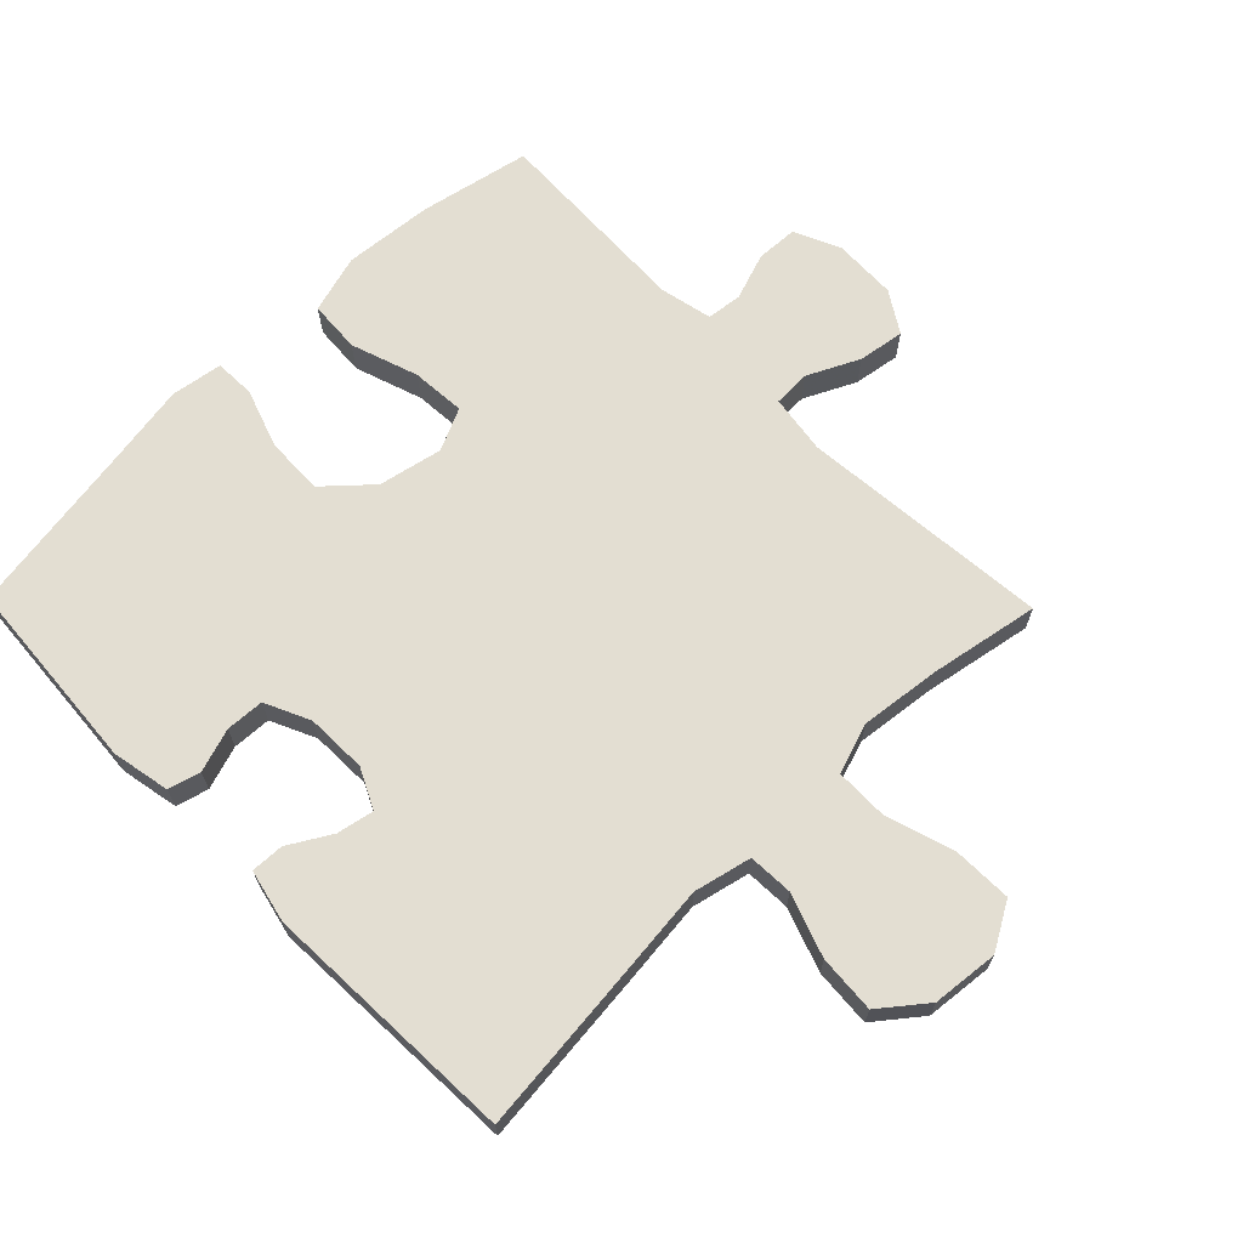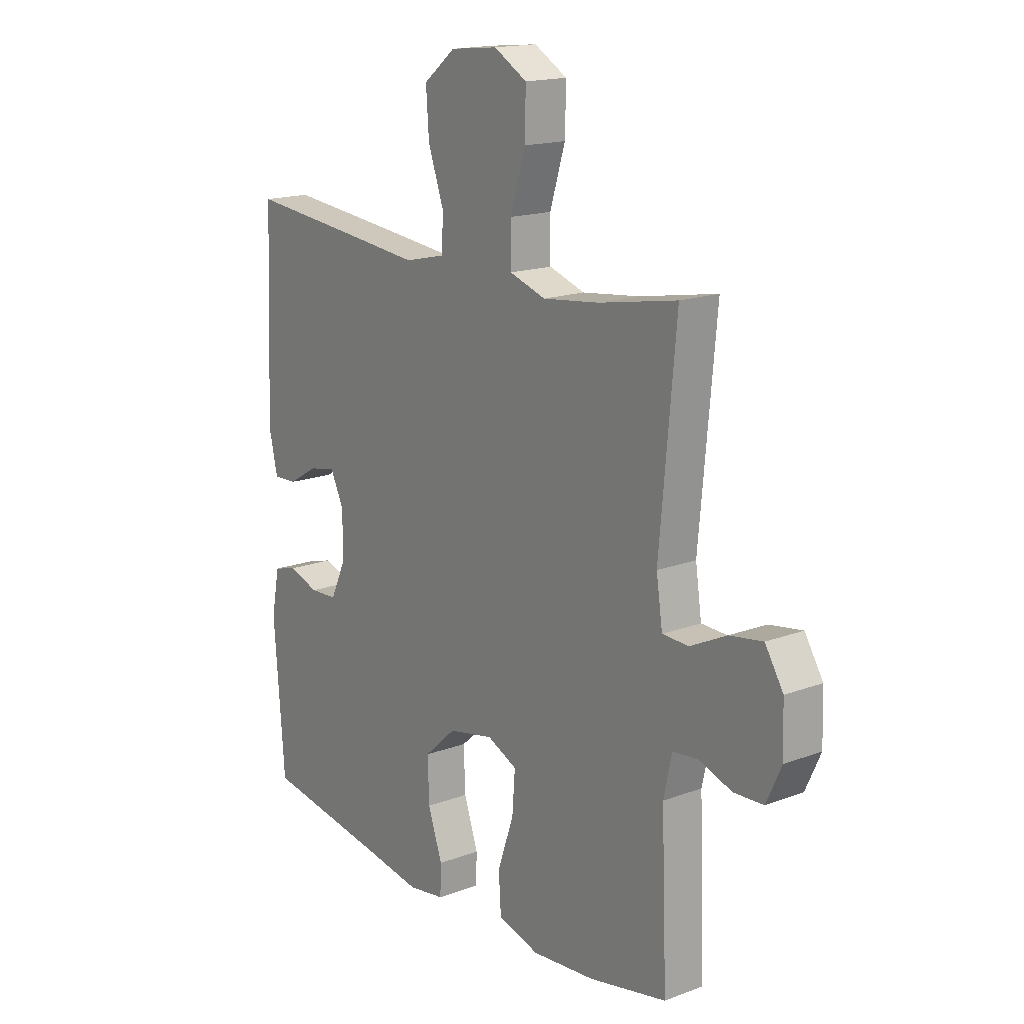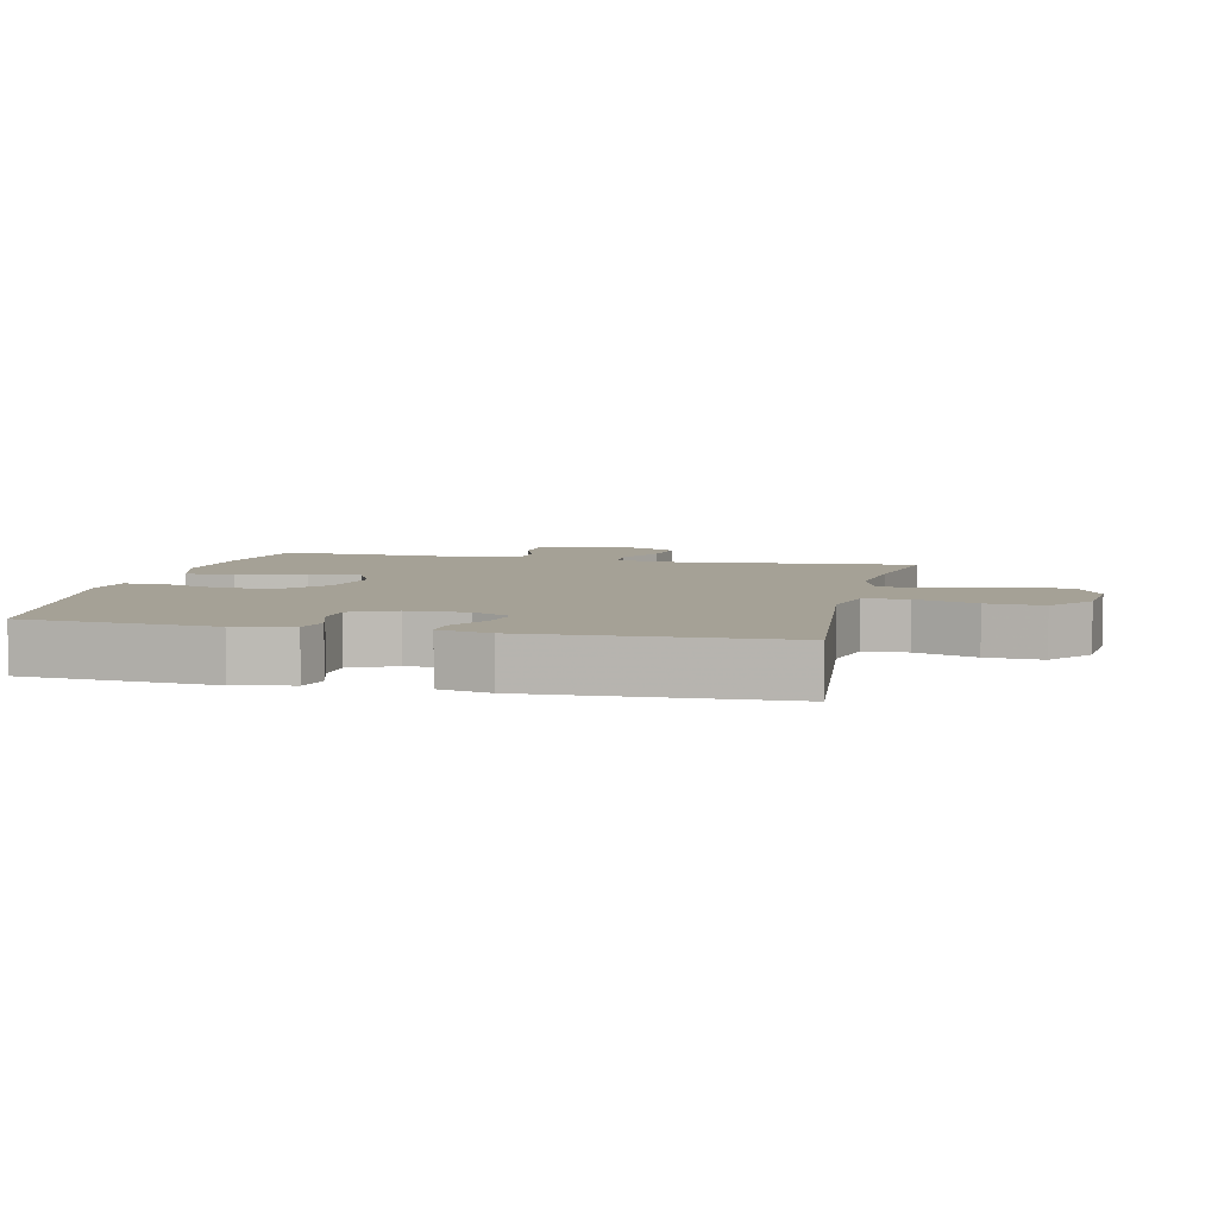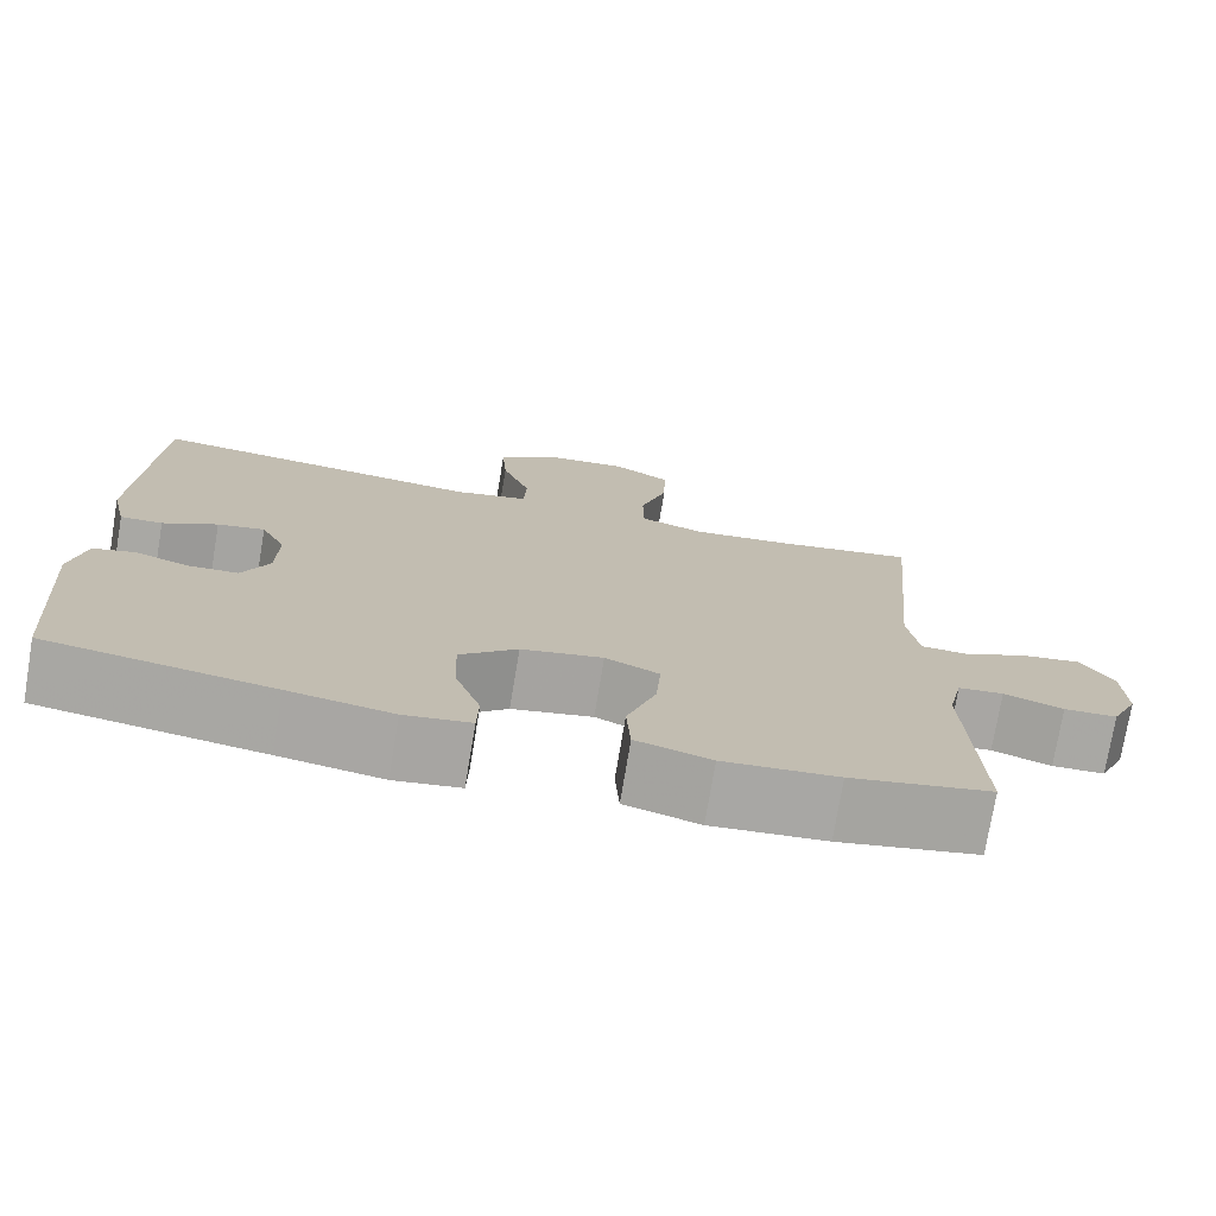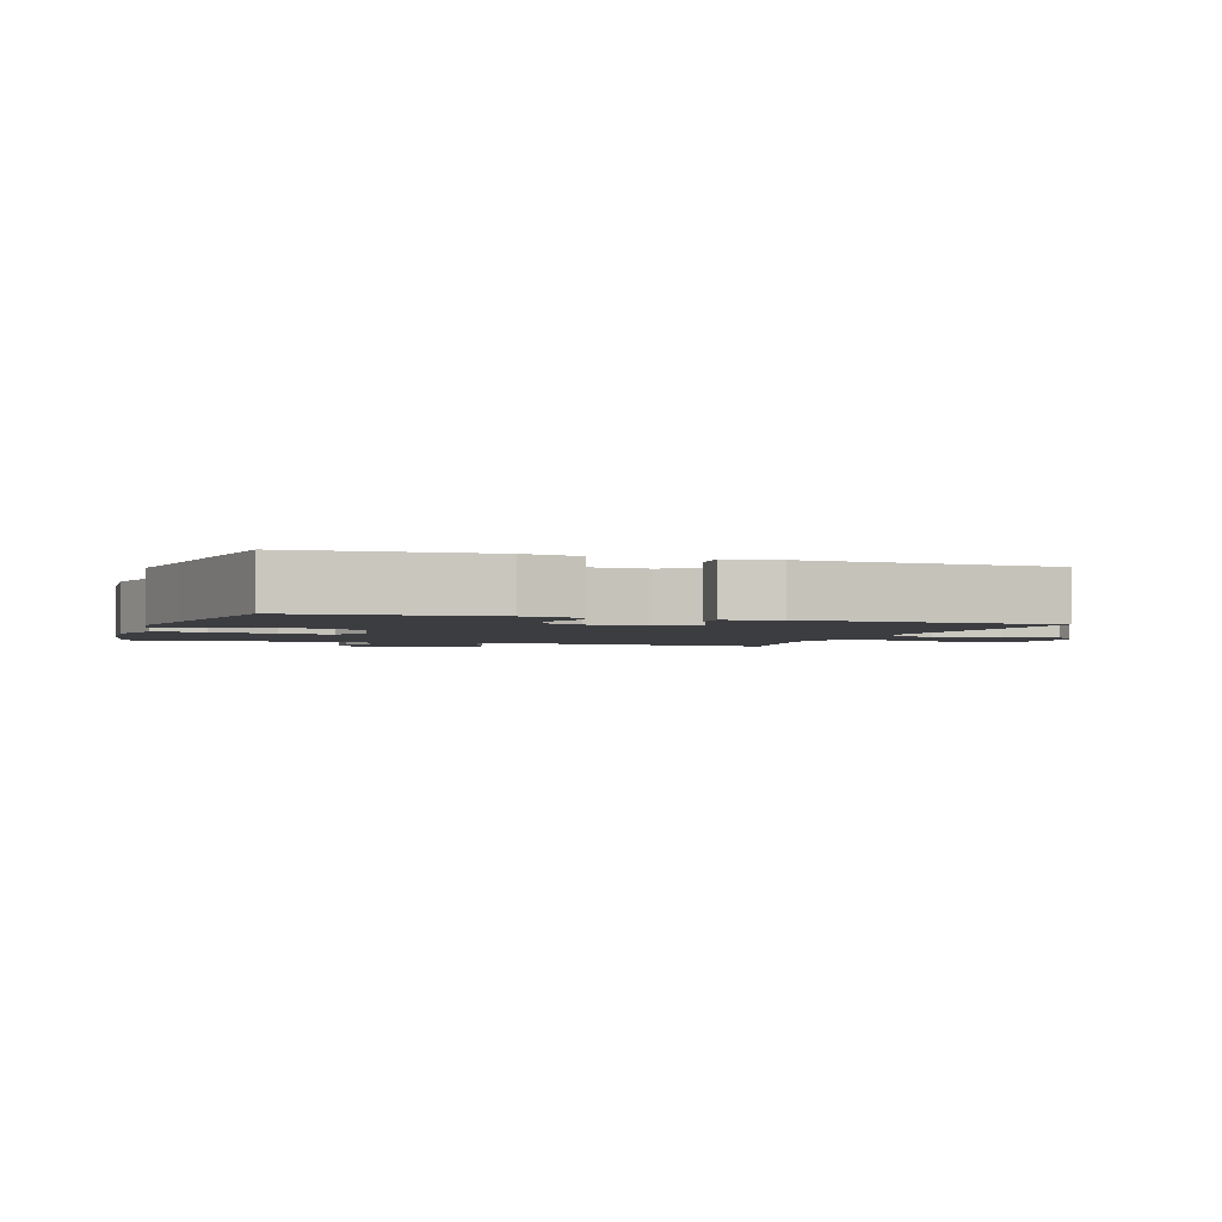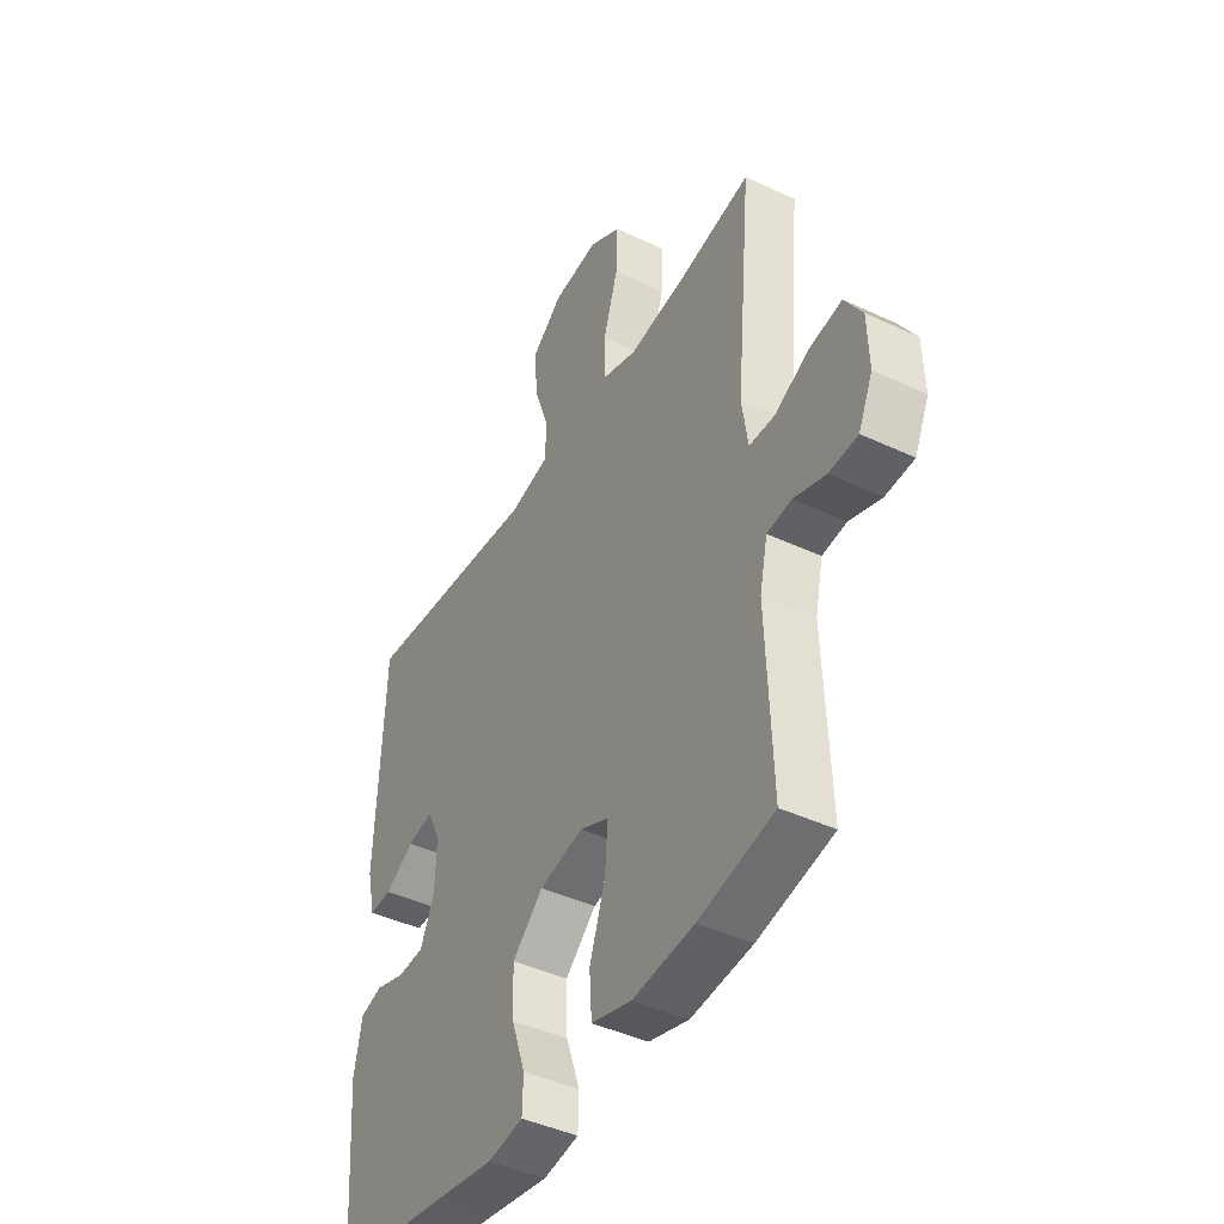
<metadata>
{"format":"obj","ext":"obj","renderer":"f3d","projection":"perspective","resolution":1024,"background":"white","views":[{"elev":67.6,"azim":-44.4,"up":"+Y"},{"elev":16.7,"azim":52.8,"up":"+Z"},{"elev":6.0,"azim":-77.2,"up":"+Y"},{"elev":-75.0,"azim":-9.5,"up":"+Z"},{"elev":-2.4,"azim":-108.9,"up":"+Y"},{"elev":-43.4,"azim":61.0,"up":"+Z"}]}
</metadata>
<code>
v -0.5 0.07 -0.5
v -0.522 0.07 -0.21
v -0.505 0.07 -0.123
v -0.457 0.07 -0.11
v -0.392 0.07 -0.131
v -0.335 0.07 -0.128
v -0.304 0.07 -0.061
v -0.302 0.07 0.03
v -0.331 0.07 0.089
v -0.386 0.07 0.078
v -0.449 0.07 0.041
v -0.498 0.07 0.039
v -0.516 0.07 0.118
v -0.5 0.07 0.5
v -0.242 0.07 0.474
v -0.109 0.07 0.46
v -0.023 0.07 0.48
v -0.02 0.07 0.547
v -0.053 0.07 0.64
v -0.059 0.07 0.726
v 0.008 0.07 0.779
v 0.107 0.07 0.789
v 0.176 0.07 0.749
v 0.174 0.07 0.662
v 0.142 0.07 0.559
v 0.143 0.07 0.481
v 0.218 0.07 0.456
v 0.337 0.07 0.47
v 0.5 0.07 0.5
v 0.466 0.07 0.127
v 0.479 0.07 0.04
v 0.534 0.07 0.038
v 0.61 0.07 0.075
v 0.679 0.07 0.086
v 0.717 0.07 0.025
v 0.72 0.07 -0.069
v 0.689 0.07 -0.137
v 0.627 0.07 -0.14
v 0.558 0.07 -0.116
v 0.505 0.07 -0.122
v 0.488 0.07 -0.2
v 0.5 0.07 -0.5
v 0.337 0.07 -0.534
v 0.204 0.07 -0.546
v 0.117 0.07 -0.521
v 0.112 0.07 -0.444
v 0.146 0.07 -0.344
v 0.152 0.07 -0.264
v 0.089 0.07 -0.235
v -0.006 0.07 -0.255
v -0.073 0.07 -0.316
v -0.07 0.07 -0.402
v -0.04 0.07 -0.489
v -0.042 0.07 -0.549
v -0.119 0.07 -0.561
v -0.239 0.07 -0.541
v -0.5 0 -0.5
v -0.522 0 -0.21
v -0.505 0 -0.123
v -0.457 0 -0.11
v -0.392 0 -0.131
v -0.335 0 -0.128
v -0.304 0 -0.061
v -0.302 0 0.03
v -0.331 0 0.089
v -0.386 0 0.078
v -0.449 0 0.041
v -0.498 0 0.039
v -0.516 0 0.118
v -0.5 0 0.5
v -0.242 0 0.474
v -0.109 0 0.46
v -0.023 0 0.48
v -0.02 0 0.547
v -0.053 0 0.64
v -0.059 0 0.726
v 0.008 0 0.779
v 0.107 0 0.789
v 0.176 0 0.749
v 0.174 0 0.662
v 0.142 0 0.559
v 0.143 0 0.481
v 0.218 0 0.456
v 0.337 0 0.47
v 0.5 0 0.5
v 0.466 0 0.127
v 0.479 0 0.04
v 0.534 0 0.038
v 0.61 0 0.075
v 0.679 0 0.086
v 0.717 0 0.025
v 0.72 0 -0.069
v 0.689 0 -0.137
v 0.627 0 -0.14
v 0.558 0 -0.116
v 0.505 0 -0.122
v 0.488 0 -0.2
v 0.5 0 -0.5
v 0.337 0 -0.534
v 0.204 0 -0.546
v 0.117 0 -0.521
v 0.112 0 -0.444
v 0.146 0 -0.344
v 0.152 0 -0.264
v 0.089 0 -0.235
v -0.006 0 -0.255
v -0.073 0 -0.316
v -0.07 0 -0.402
v -0.04 0 -0.489
v -0.042 0 -0.549
v -0.119 0 -0.561
v -0.239 0 -0.541
f 54 55 56
f 53 54 56
f 52 53 56
f 3 4 5
f 2 3 5
f 1 2 5
f 56 1 5
f 52 56 5
f 51 52 5
f 50 51 5 6
f 49 50 6 7
f 45 46 47
f 44 45 47
f 43 44 47
f 42 43 47
f 41 42 47
f 40 41 47 48
f 37 38 39
f 36 37 39
f 35 36 39
f 34 35 39
f 33 34 39
f 32 33 39
f 31 32 39 40
f 28 29 30
f 27 28 30 31
f 40 48 49
f 31 40 49
f 27 31 49
f 26 27 49
f 23 24 25
f 22 23 25
f 21 22 25
f 20 21 25
f 19 20 25
f 18 19 25
f 14 15 16
f 13 14 16
f 12 13 16
f 11 12 16
f 10 11 16
f 9 10 16 17
f 8 9 17
f 7 8 17
f 49 7 17
f 25 26 49
f 18 25 49
f 17 18 49
f 112 111 110
f 112 110 109
f 112 109 108
f 61 60 59
f 61 59 58
f 61 58 57
f 61 57 112
f 61 112 108
f 61 108 107
f 62 61 107 106
f 63 62 106 105
f 103 102 101
f 103 101 100
f 103 100 99
f 103 99 98
f 103 98 97
f 104 103 97 96
f 95 94 93
f 95 93 92
f 95 92 91
f 95 91 90
f 95 90 89
f 95 89 88
f 96 95 88 87
f 86 85 84
f 87 86 84 83
f 105 104 96
f 105 96 87
f 105 87 83
f 105 83 82
f 81 80 79
f 81 79 78
f 81 78 77
f 81 77 76
f 81 76 75
f 81 75 74
f 72 71 70
f 72 70 69
f 72 69 68
f 72 68 67
f 72 67 66
f 73 72 66 65
f 73 65 64
f 73 64 63
f 73 63 105
f 105 82 81
f 105 81 74
f 105 74 73
f 1 57 58 2
f 2 58 59 3
f 3 59 60 4
f 4 60 61 5
f 5 61 62 6
f 6 62 63 7
f 7 63 64 8
f 8 64 65 9
f 9 65 66 10
f 10 66 67 11
f 11 67 68 12
f 12 68 69 13
f 13 69 70 14
f 14 70 71 15
f 15 71 72 16
f 16 72 73 17
f 17 73 74 18
f 18 74 75 19
f 19 75 76 20
f 20 76 77 21
f 21 77 78 22
f 22 78 79 23
f 23 79 80 24
f 24 80 81 25
f 25 81 82 26
f 26 82 83 27
f 27 83 84 28
f 28 84 85 29
f 29 85 86 30
f 30 86 87 31
f 31 87 88 32
f 32 88 89 33
f 33 89 90 34
f 34 90 91 35
f 35 91 92 36
f 36 92 93 37
f 37 93 94 38
f 38 94 95 39
f 39 95 96 40
f 40 96 97 41
f 41 97 98 42
f 42 98 99 43
f 43 99 100 44
f 44 100 101 45
f 45 101 102 46
f 46 102 103 47
f 47 103 104 48
f 48 104 105 49
f 49 105 106 50
f 50 106 107 51
f 51 107 108 52
f 52 108 109 53
f 53 109 110 54
f 54 110 111 55
f 55 111 112 56
f 56 112 57 1

</code>
